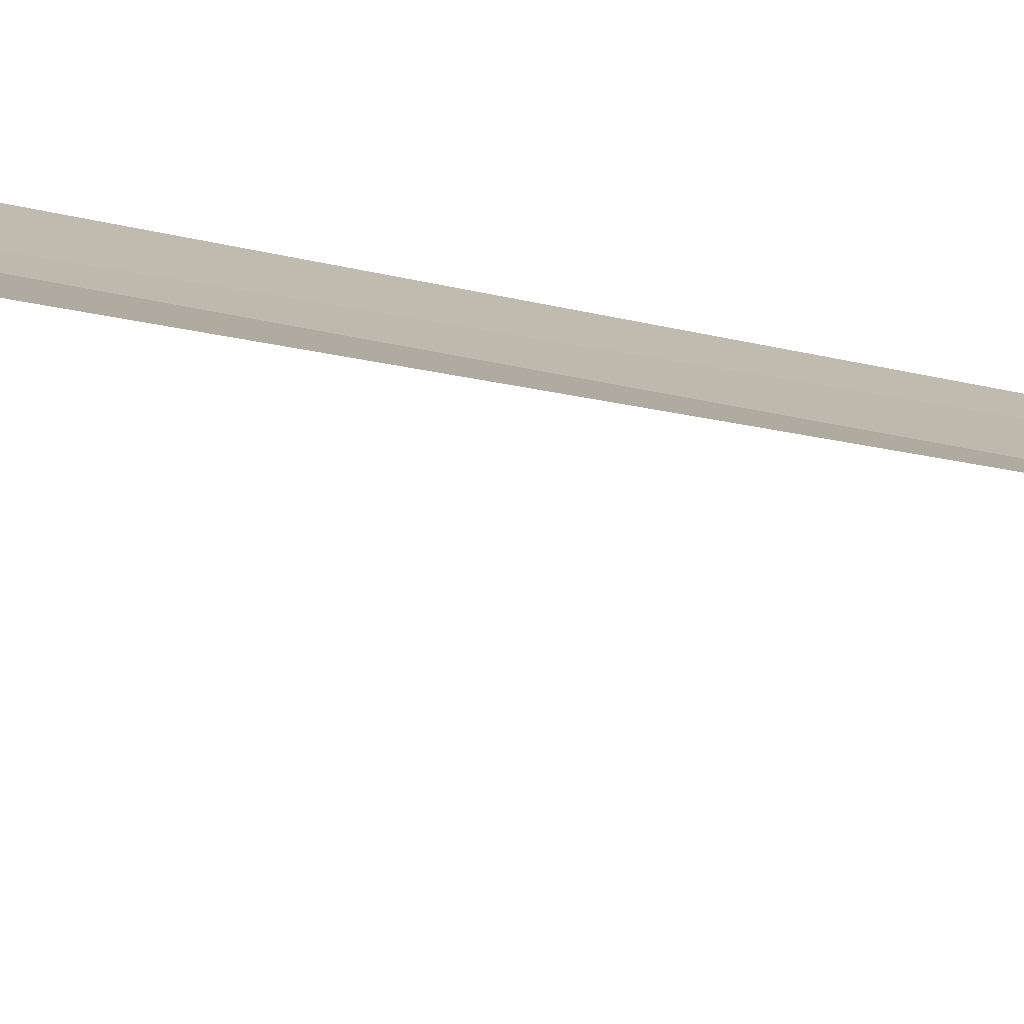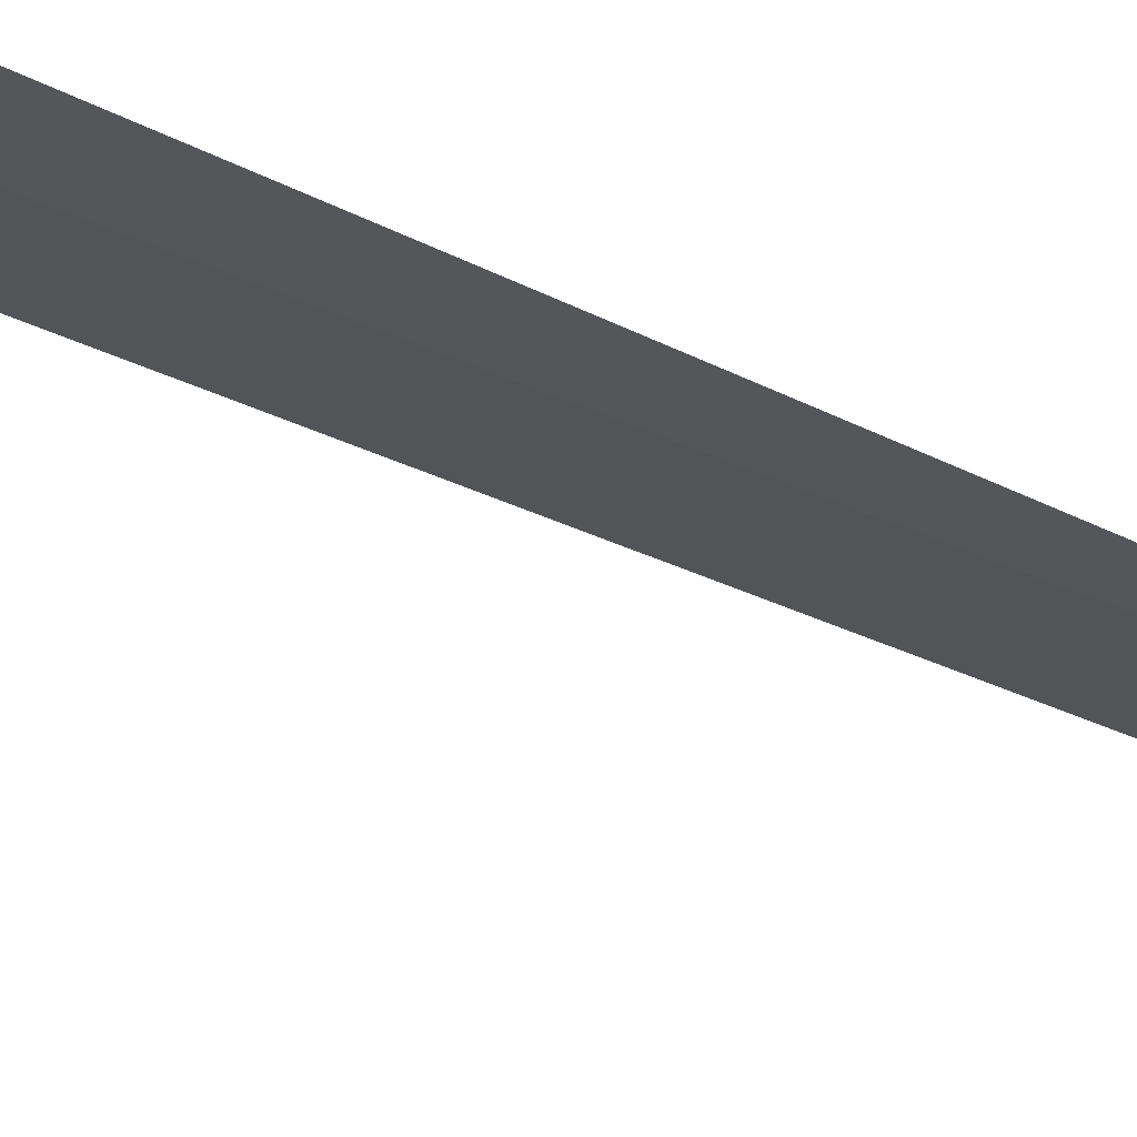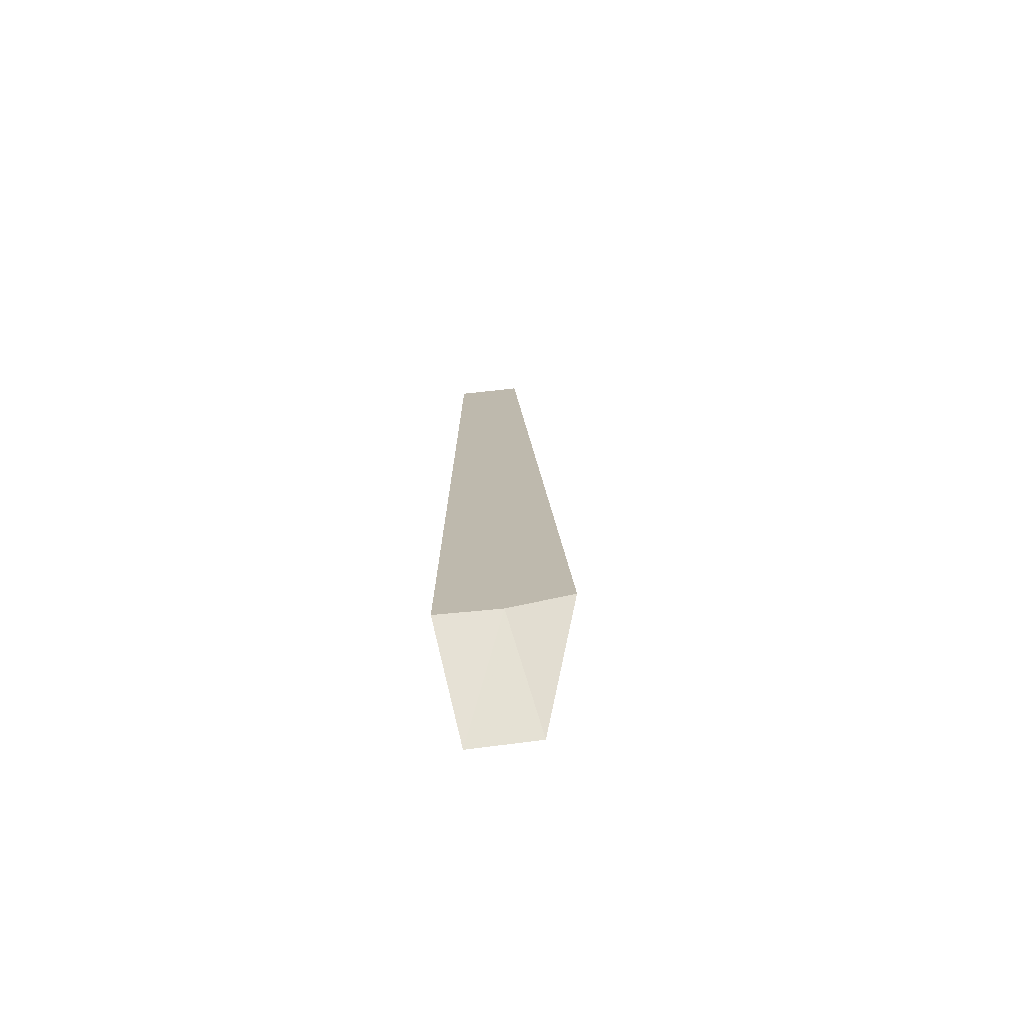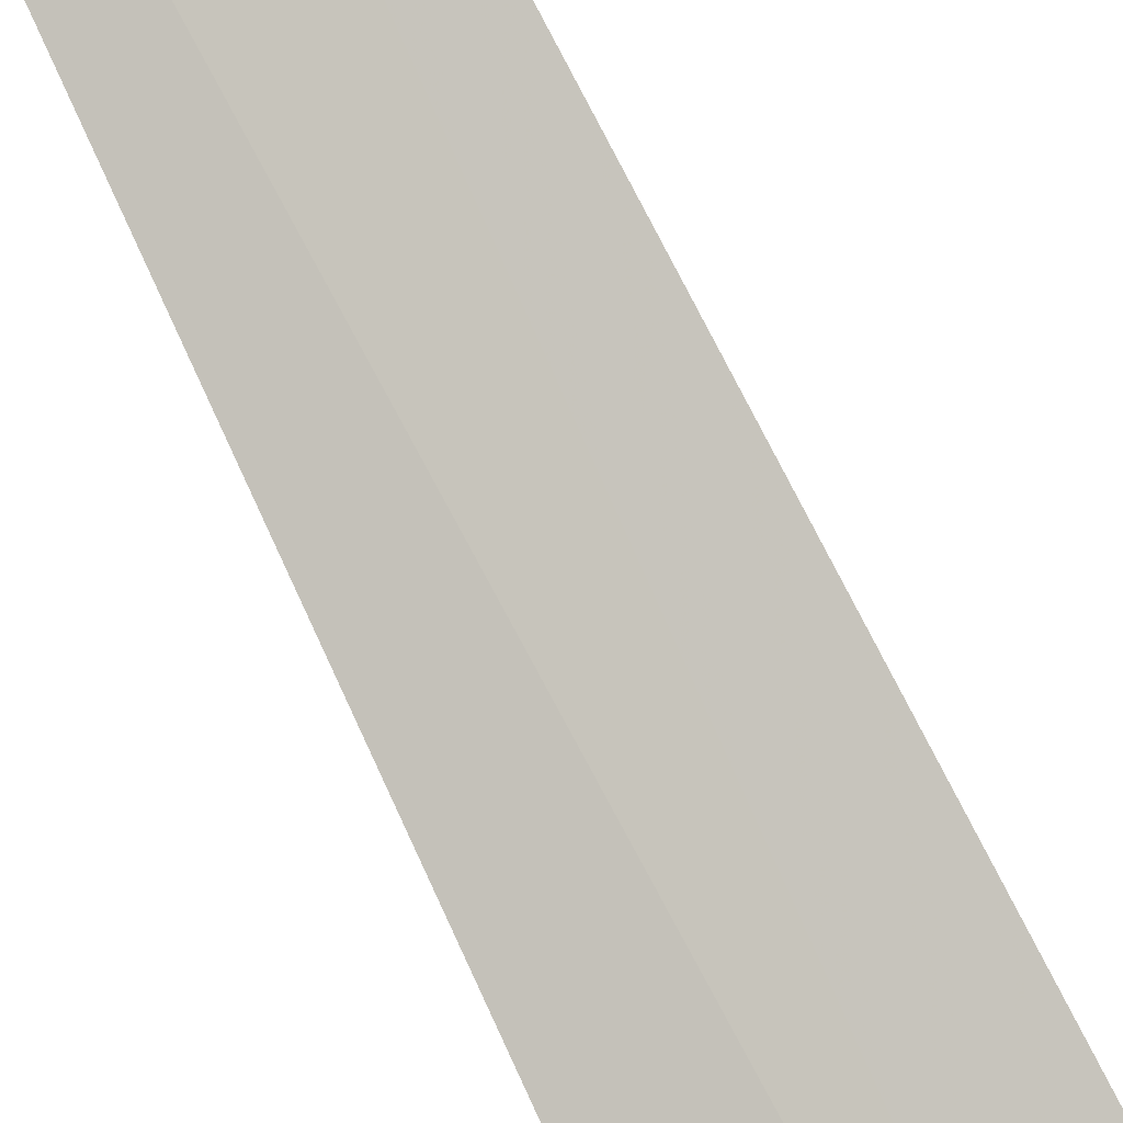
<metadata>
{"format":"obj","ext":"obj","renderer":"f3d","projection":"perspective","resolution":1024,"background":"white","views":[{"elev":-14.6,"azim":56.1,"up":"+Z"},{"elev":-46.1,"azim":62.5,"up":"+Z"},{"elev":-73.5,"azim":36.5,"up":"+Y"},{"elev":-79.5,"azim":-152.5,"up":"+Z"}]}
</metadata>
<code>
v 12.14 -21.96 10.69
v 12.24 -12.09 10.64
v 11.57 -12.09 11.02
v 11.52 -21.96 11.06
v 12.8 -21.96 10.39
v 11.89 -22.96 9.693
v 11.2 -22.96 10.07
f 1 3 4
f 1 5 2
f 1 6 5
f 1 4 7
f 1 7 6
f 1 2 3

</code>
